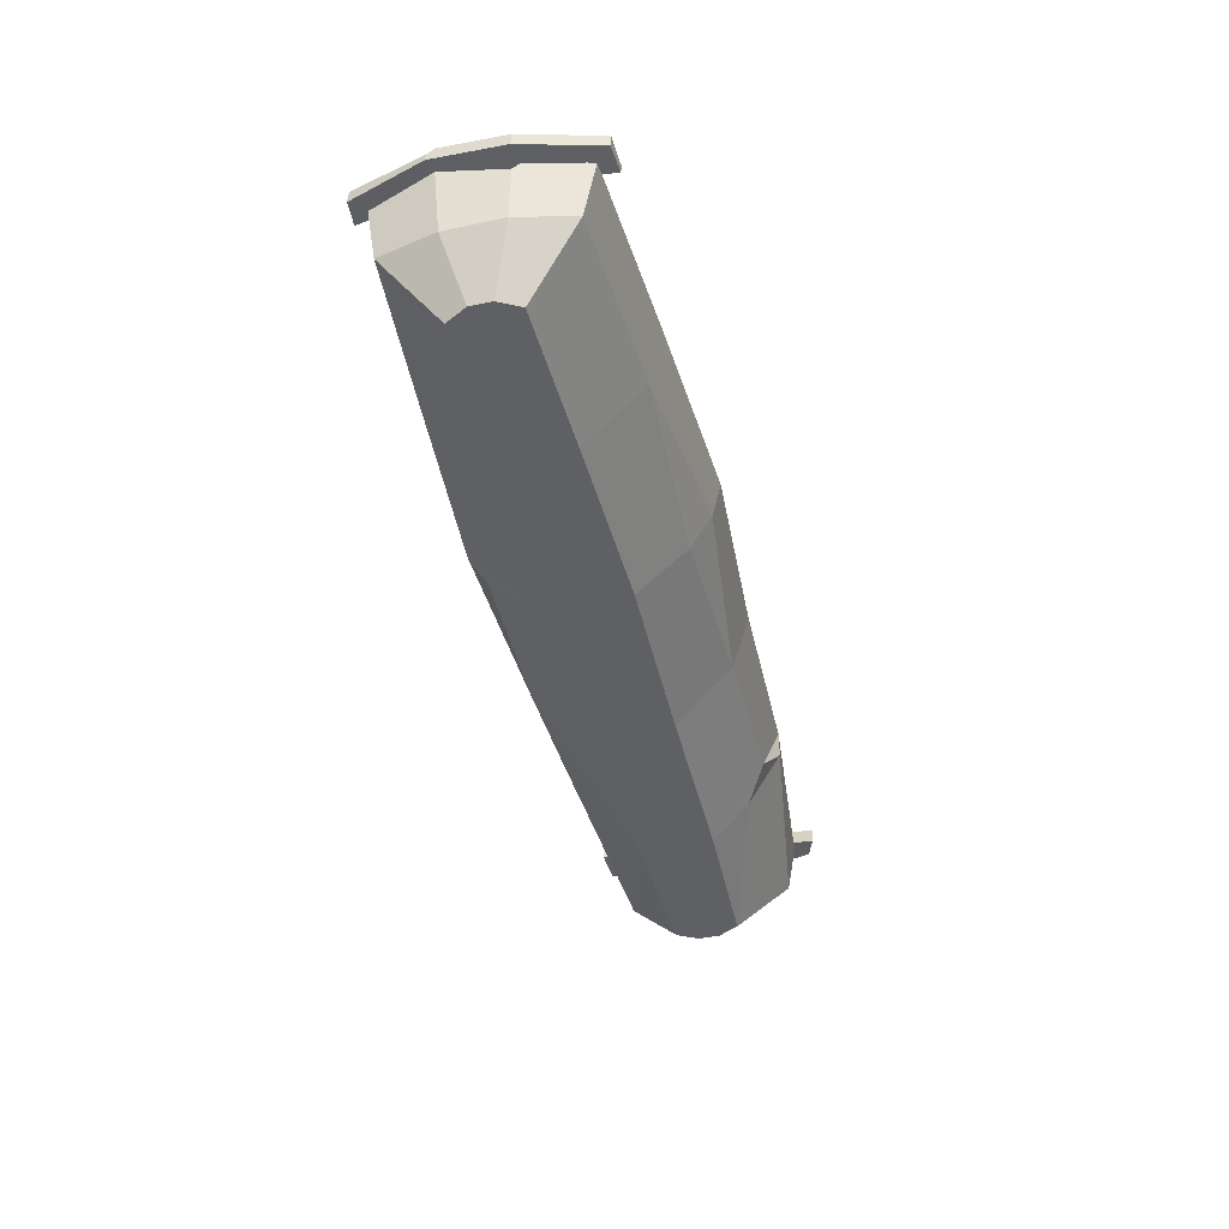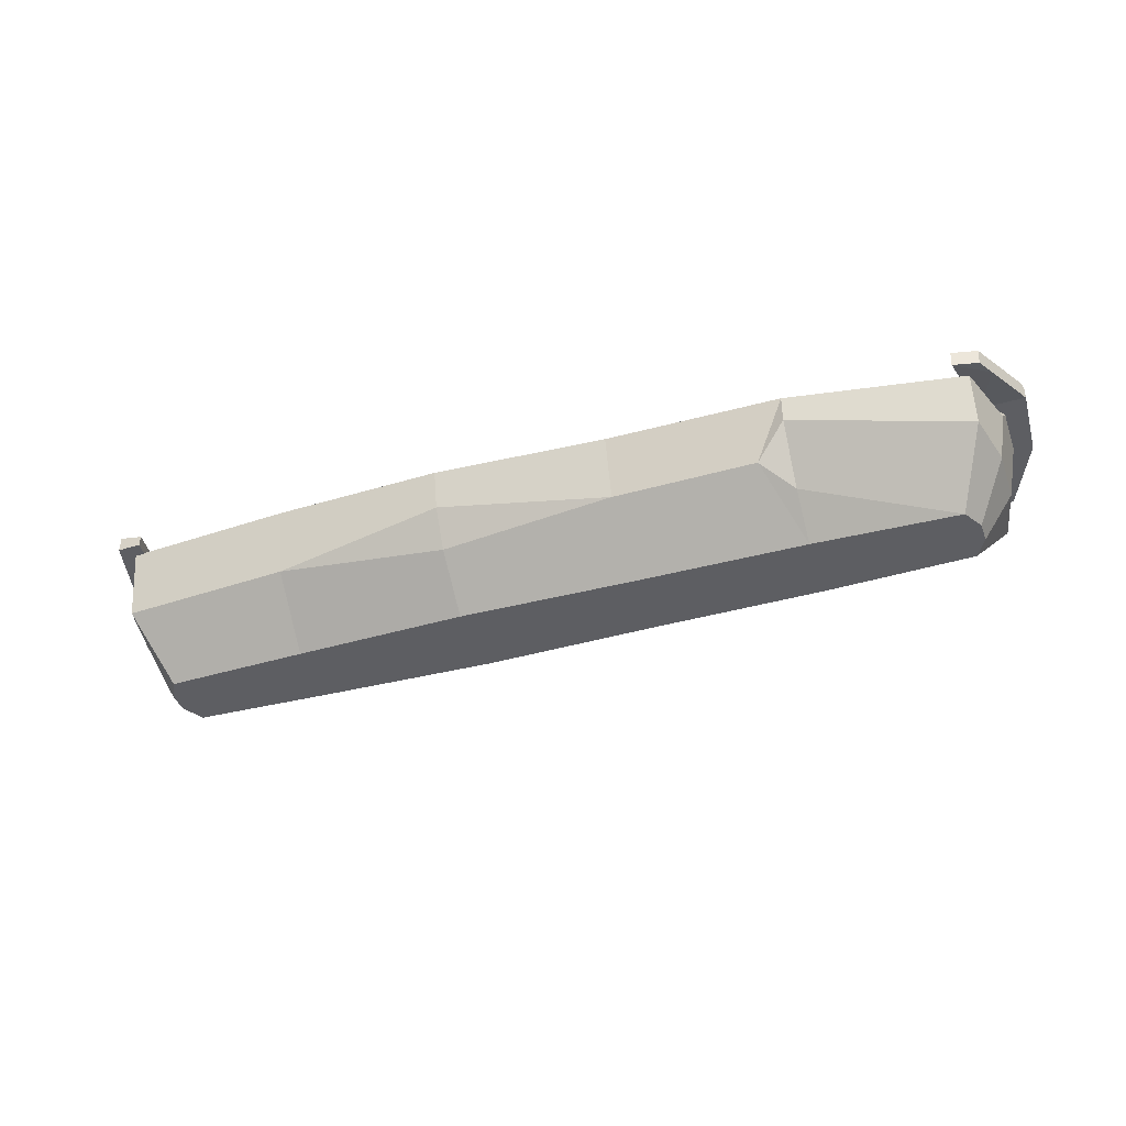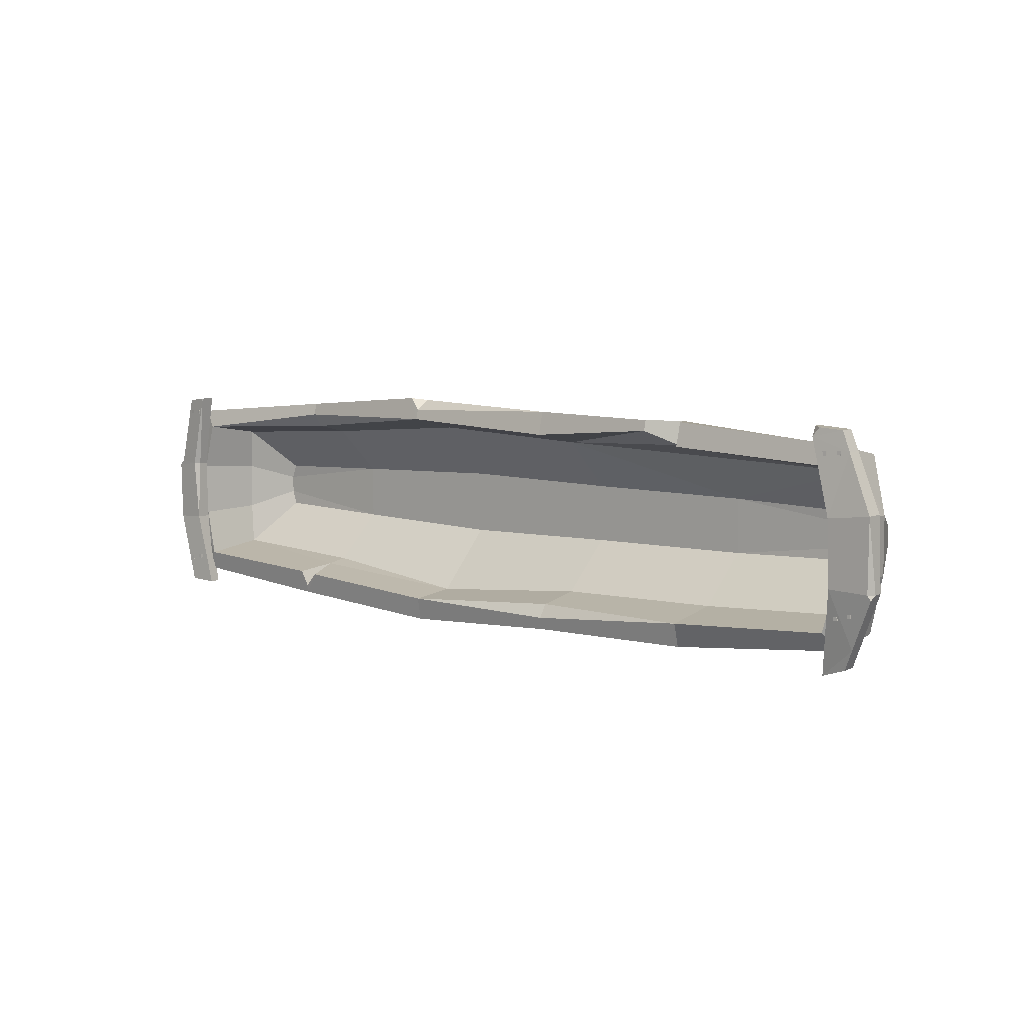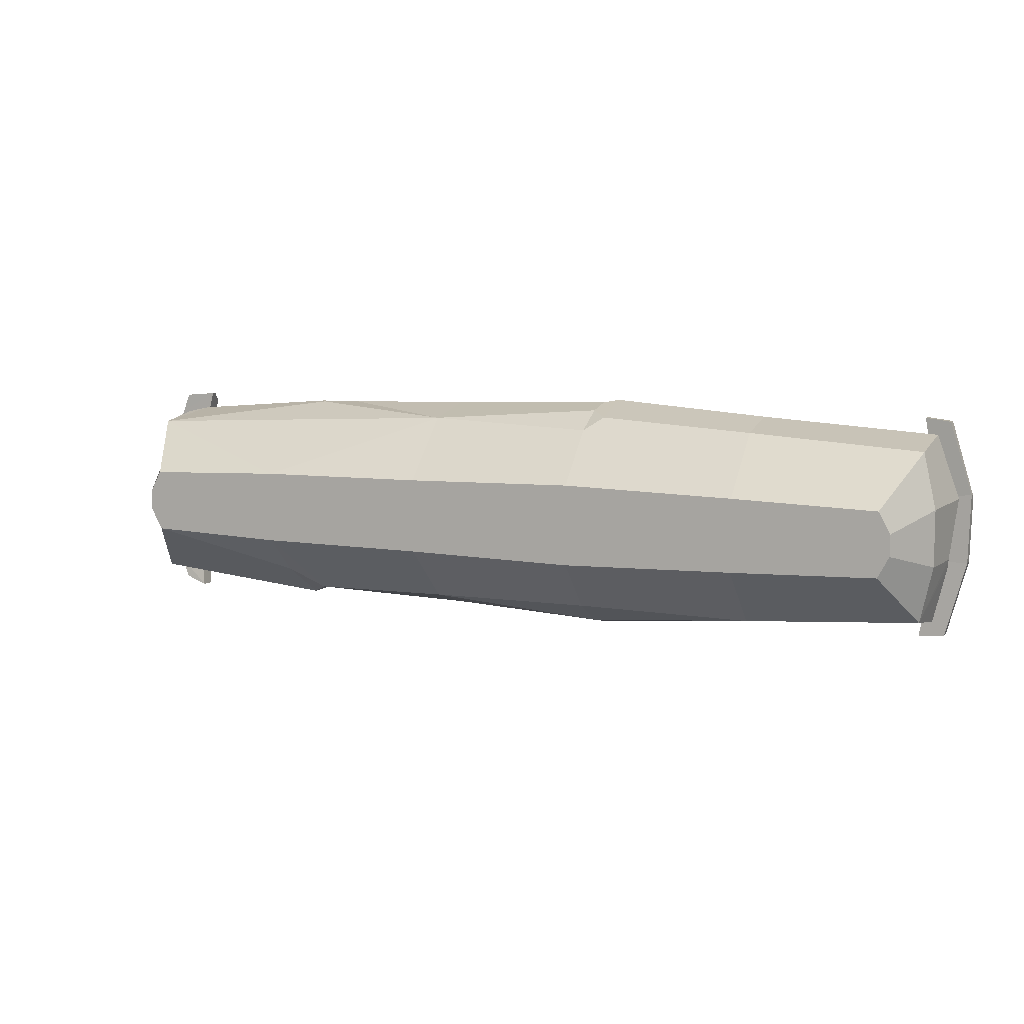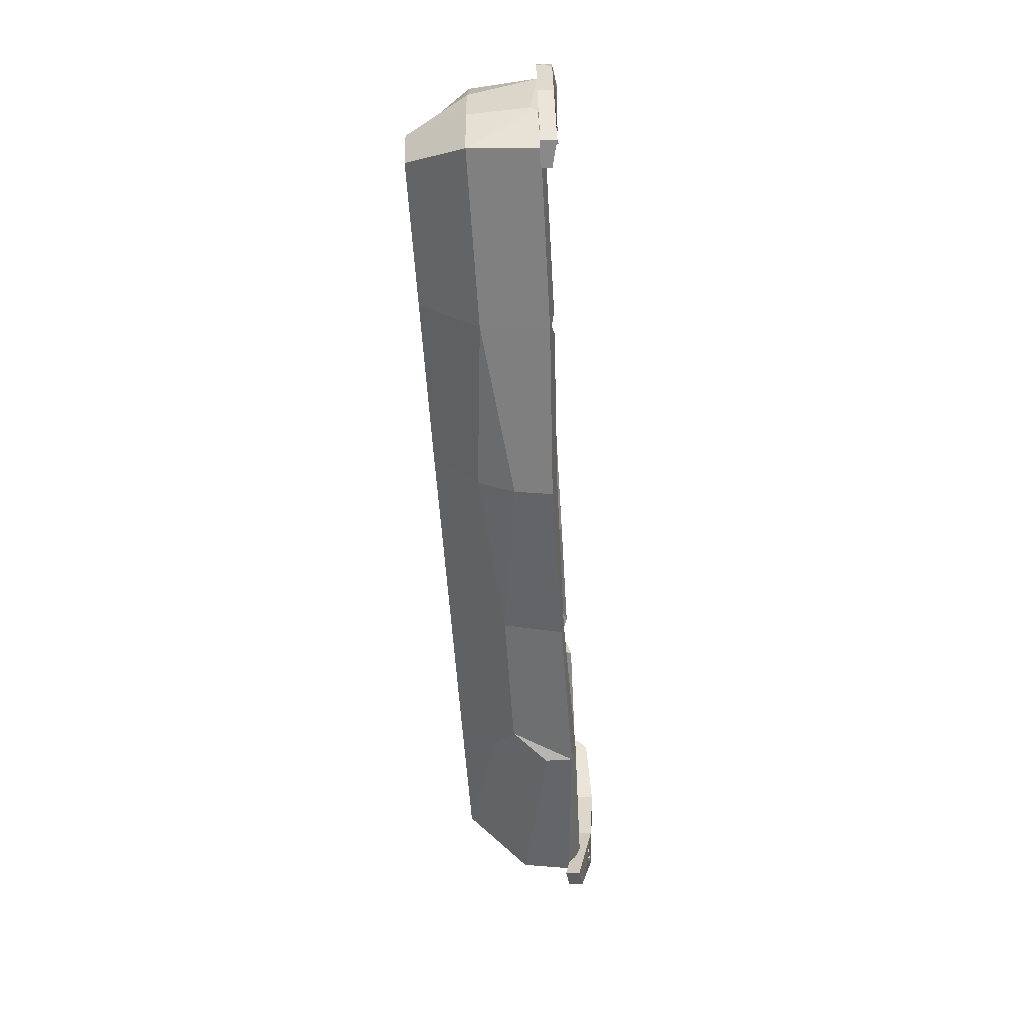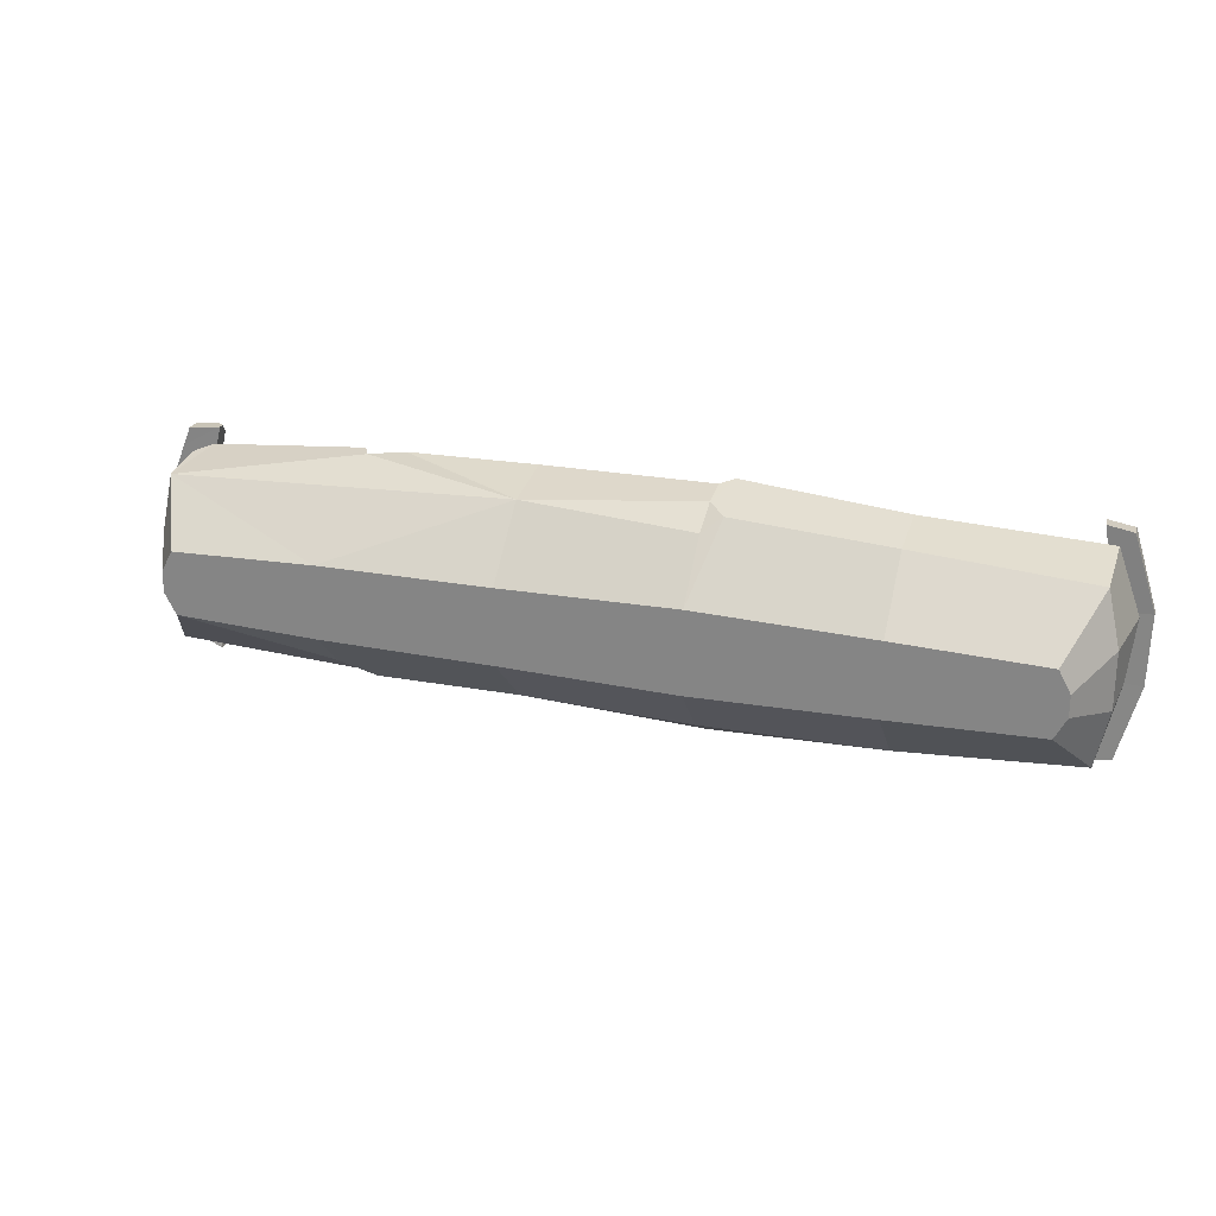
<metadata>
{"format":"obj","ext":"obj","renderer":"f3d","projection":"perspective","resolution":1024,"background":"white","views":[{"elev":-44.5,"azim":103.8,"up":"+Y"},{"elev":-39.2,"azim":-160.8,"up":"+Y"},{"elev":6.4,"azim":-138.8,"up":"+Z"},{"elev":7.8,"azim":23.9,"up":"+Z"},{"elev":-58.4,"azim":93.8,"up":"+Z"},{"elev":23.5,"azim":18.4,"up":"+Z"}]}
</metadata>
<code>
o Trough
v -1.504 0.3742 -0.3588
v 1.511 0.4361 -0.3655
v 1.511 0.4335 0.3647
v -1.602 0.4062 0.1213
v 1.587 0.4335 0.1213
v -1.421 0.3652 -0.3866
v 1.425 0.4314 -0.373
v 1.424 0.4481 0.3741
v -1.468 0.4185 -0.1081
v -1.468 0.4185 0.1074
v 1.472 0.4388 -0.1081
v 1.472 0.4443 0.1074
v 1.58 0.4345 -0.1117
v -1.394 0.4163 0.3796
v -1.5 0.4062 0.3711
v -1.615 0.4125 -0.1149
v -1.47 0.4805 0.1061
v 1.421 0.4989 0.3725
v -1.424 0.416 -0.3878
v -1.47 0.4693 -0.1094
v 1.424 0.4676 -0.3738
v -1.506 0.4249 -0.36
v 1.508 0.4869 -0.3667
v -1.605 0.4683 0.1201
v 1.577 0.4852 -0.113
v -1.502 0.457 0.3699
v -1.61 0.4607 -0.1327
v -1.617 0.4448 -0.1157
v -1.6 0.464 -0.1154
v -1.395 0.4352 0.3791
v -1.405 0.4686 0.3477
v -1.426 0.4642 0.3759
v 1.586 0.4618 0.1206
v 1.584 0.4844 0.09753
v 1.564 0.4862 0.1175
v 1.508 0.4843 0.3635
v 1.486 0.4936 0.1081
v 1.469 0.4896 -0.1093
v 1.47 0.4776 0.1065
v -1.465 0.3742 -0.3135
v 1.469 0.4361 -0.3194
v -1.465 0.2053 -0.2825
v 1.469 0.2053 -0.2825
v -1.365 0 -0.1079
v 1.37 0 -0.1079
v -1.365 0 0.1079
v 1.37 0 0.1079
v -1.465 0.2053 0.2825
v 1.469 0.2053 0.2825
v 1.469 0.4335 0.3194
v -1.404 0 -0.03598
v -1.404 0 0.03598
v 1.409 0 0.03598
v 1.409 0 -0.03598
v -1.541 0.4062 0.1065
v -1.506 0.2053 -0.09418
v -1.506 0.2053 0.09418
v 1.511 0.2053 -0.09418
v 1.511 0.2053 0.09418
v 1.545 0.4335 0.1065
v -0.8778 0.4142 -0.3666
v -0.2911 0.4062 -0.3781
v 0.2956 0.4062 -0.4085
v 0.8823 0.4309 -0.3651
v -0.2911 0.2053 -0.3182
v 0.8823 0 -0.1234
v 0.2956 0 -0.1381
v -0.2911 0 -0.1278
v -0.8778 0 -0.1239
v 0.8823 0 0.1234
v 0.2956 0 0.1381
v -0.2911 0 0.1278
v -0.8778 0 0.1239
v 0.8823 0.2053 0.323
v 0.8823 0.3781 0.3651
v -0.8778 0.4142 0.3666
v -1.421 0.4214 -0.2558
v 1.425 0.4496 -0.2558
v -1.421 0.239 -0.2263
v 1.426 0.2382 -0.2259
v -1.342 0.07008 -0.07822
v 1.347 0.07007 -0.07818
v -1.342 0.07008 0.07822
v 1.347 0.07007 0.07818
v -1.421 0.239 0.2263
v 1.426 0.2387 0.2262
v -1.421 0.4214 0.2558
v 1.424 0.4481 0.2572
v -1.363 0.06671 -0.02968
v -1.363 0.06671 0.02968
v 1.367 0.06671 0.02968
v 1.367 0.06671 -0.02968
v -1.468 0.4185 -0.09425
v -1.468 0.4185 0.09425
v -1.436 0.2326 -0.0822
v -1.436 0.2326 0.0822
v 1.441 0.2319 -0.08213
v 1.441 0.2319 0.08215
v 1.472 0.4388 -0.09418
v 1.472 0.4443 0.09425
v 0.2947 0.4232 -0.3304
v 0.8784 0.2422 -0.2522
v -0.8752 0.2422 -0.2534
v 0.881 0.07369 -0.09226
v -0.2905 0.07409 -0.09761
v -0.8769 0.07349 -0.09229
v 0.881 0.07369 0.09226
v 0.2954 0.07407 0.1078
v -0.2905 0.07409 0.09761
v -0.8769 0.07349 0.09229
v 0.8784 0.2432 0.2527
v 0.2952 0.2444 0.2917
v -0.2893 0.244 0.2646
v -0.2887 0.4232 0.3
v -0.8746 0.43 0.2882
v -0.739 0.4134 0.3678
v -0.7376 0.4205 0.3328
v -0.8478 0.3581 0.3672
v -0.8446 0.3739 0.2888
v 0.2954 0.4163 0.365
v -0.2911 0.4062 0.3781
v 0.2956 0.3627 0.3983
v 0.3375 0.4042 0.4054
v 1.502 0.4345 -0.09737
v 1.522 0.4084 -0.09907
v 1.518 0.4319 -0.1219
v 0.8806 0.436 -0.338
v 0.8282 0.4439 -0.2903
v 0.878 0.3163 -0.2647
v 0.8996 0.4461 -0.2839
v -0.2898 0.4151 -0.3371
v -0.8746 0.43 -0.2882
v -0.2888 0.3859 -0.2926
v -1.465 0.354 0.3098
v -1.415 0.4069 0.3233
v -1.436 0.4163 0.2772
v -1.482 0.4062 0.2698
v -1.534 0.3658 -0.104
v -1.541 0.4062 -0.06527
v -1.503 0.4125 -0.1002
v 0.2948 0.2643 -0.3132
v -0.2893 0.244 -0.2646
v 0.2954 0.07407 -0.1078
v 0.2956 0.2677 0.3761
v -0.2911 0.2053 0.3346
v 0.2956 0.1619 0.3142
v 0.3558 0.2053 0.3575
v 0.8823 0.2053 -0.323
v 0.2956 0.1544 -0.3061
v 0.2956 0.2785 -0.3786
v -0.8778 0.3196 -0.3666
v -0.7766 0.2053 -0.3233
v -0.8778 0.1281 -0.249
v 0.8776 0.3578 0.2786
v 0.2952 0.4243 0.3306
v 0.8797 0.387 0.3244
v -1.529 0.4599 0.3049
v -1.526 0.4062 0.3066
v -1.534 0.3845 -0.293
v -1.536 0.4352 -0.2947
v 1.462 0.4792 -0.2779
v 1.474 0.4792 -0.2779
v 1.474 0.4792 -0.265
v 1.462 0.4792 -0.265
v 1.474 0.4901 -0.2779
v 1.462 0.4901 -0.2779
v 1.474 0.4901 -0.265
v 1.462 0.4901 -0.265
v 1.507 0.4792 -0.2859
v 1.519 0.4792 -0.2882
v 1.521 0.4792 -0.2755
v 1.509 0.4792 -0.2732
v 1.519 0.4901 -0.2882
v 1.507 0.4901 -0.2859
v 1.521 0.4901 -0.2755
v 1.509 0.4901 -0.2732
v 1.443 0.4875 0.3104
v 1.455 0.4857 0.3126
v 1.452 0.4861 0.3252
v 1.441 0.4879 0.3231
v 1.456 0.4964 0.3126
v 1.445 0.4983 0.3104
v 1.454 0.4968 0.3252
v 1.442 0.4986 0.3231
v 1.488 0.4804 0.3106
v 1.5 0.4785 0.3104
v 1.5 0.4785 0.3233
v 1.489 0.4804 0.3235
v 1.502 0.4893 0.3104
v 1.49 0.4911 0.3106
v 1.502 0.4892 0.3233
v 1.49 0.4911 0.3235
v -1.54 0.4471 -0.1942
v -1.528 0.4471 -0.1948
v -1.528 0.4471 -0.1819
v -1.54 0.4471 -0.1813
v -1.528 0.4579 -0.1948
v -1.54 0.4579 -0.1942
v -1.528 0.4579 -0.1819
v -1.54 0.4579 -0.1813
v -1.496 0.4471 -0.2044
v -1.484 0.4471 -0.2073
v -1.481 0.4471 -0.1947
v -1.493 0.4471 -0.1919
v -1.484 0.4579 -0.2073
v -1.496 0.4579 -0.2044
v -1.481 0.4579 -0.1947
v -1.493 0.4579 -0.1919
v -1.499 0.4553 0.2952
v -1.488 0.4563 0.2967
v -1.489 0.4563 0.3095
v -1.501 0.4553 0.308
v -1.488 0.4671 0.2966
v -1.5 0.4661 0.2951
v -1.49 0.4671 0.3094
v -1.502 0.4661 0.3079
v -1.454 0.459 0.2931
v -1.442 0.4599 0.2924
v -1.441 0.4601 0.3052
v -1.453 0.4591 0.306
v -1.443 0.4707 0.2923
v -1.455 0.4698 0.293
v -1.442 0.4709 0.3051
v -1.454 0.47 0.3059
g Trough_Trough_CollorMaterial
f 14 15 158
f 29 24 17 20
f 9 16 159
f 38 25 23 21
f 1 22 19 6
f 34 25 38 37
f 2 23 25 13
f 31 17 157
f 159 16 27 160
f 37 38 39
f 33 34 35
f 3 5 33 36
f 28 24 29
f 28 29 27
f 20 19 160
f 30 31 32
f 14 30 32
f 33 35 36
f 37 39 18
f 11 38 21 7
f 8 3 36 18
f 9 6 19 20
f 158 15 26 157
f 3 8 12 5
f 36 35 37 18
f 11 7 2 13
f 4 158 157 24
f 14 10 17 31
f 16 9 10 4
f 11 12 39 38
f 2 7 21 23
f 10 9 20 17
f 8 18 39 12
f 159 160 22 1
f 12 11 13 5
f 5 13 25 34
f 4 24 28 16
f 16 28 27
f 158 4 10
f 10 14 158
f 159 1 6
f 6 9 159
f 30 14 31
f 33 5 34
f 17 24 157
f 157 26 31
f 26 32 31
f 37 35 34
f 19 22 160
f 160 27 20
f 27 29 20
f 15 14 32 26
f 62 63 150 65
f 90 89 95 96
f 75 50 88 156
f 86 88 100 98
f 139 55 94 93
f 137 55 57 134
f 133 142 141 101
f 135 76 115 87
f 128 101 141 129
f 141 142 105 143
f 93 94 96 95
f 62 131 101 63
f 77 79 103 132
f 94 55 137 87
f 121 120 155 114
f 114 155 112 113
f 53 47 70
f 148 43 45 66
f 149 67 68 65
f 125 60 59 58
f 46 48 57 52
f 56 42 44 51
f 59 49 47 53
f 52 57 56 51
f 111 86 84 107
f 125 43 126
f 60 100 88 50
f 80 97 99 78
f 62 65 152 61
f 138 139 140
f 66 45 54
f 60 50 49 59
f 76 118 119 115
f 44 69 51
f 144 122 121 145
f 145 121 116
f 103 142 133 132
f 46 73 48
f 144 145 146
f 141 143 104 102
f 46 52 73
f 41 43 148 64
f 152 151 61
f 149 65 150
f 154 88 86 111
f 147 74 75 123
f 112 155 154 111
f 105 142 103 106
f 115 119 85 87
f 42 56 138 40
f 91 107 84
f 81 106 103 79
f 93 95 79 77
f 83 90 96 85
f 94 87 85 96
f 136 137 134 135
f 84 86 98 91
f 123 75 156 155
f 82 92 97 80
f 91 98 97 92
f 58 59 53 54
f 121 114 117 116
f 104 92 82
f 71 70 74 147
f 106 89 90 110
f 81 89 106
f 117 114 113
f 66 70 71 67
f 154 155 156
f 83 85 110
f 98 100 99 97
f 149 148 66 67
f 83 110 90
f 67 71 72 68
f 102 104 82 80
f 64 148 150 63
f 61 132 131 62
f 108 112 111 107
f 78 41 64 130
f 118 76 135 48
f 47 49 74 70
f 138 56 57
f 54 53 70 66
f 124 60 125
f 81 79 95 89
f 127 128 129
f 104 107 91 92
f 78 130 129 80
f 120 121 122
f 72 71 146 145
f 152 65 68 69
f 151 152 153
f 124 99 100 60
f 119 113 85
f 108 107 104 143
f 131 132 133
f 113 112 108 109
f 73 52 51 69
f 113 110 85
f 109 105 106 110
f 109 108 143 105
f 48 145 118
f 73 145 48
f 120 122 123
f 49 50 75 74
f 124 125 126
f 126 78 99
f 127 129 130
f 45 43 58 54
f 131 133 101
f 140 77 40 138
f 61 40 77 132
f 40 61 151 42
f 144 146 147
f 149 150 148
f 154 156 88
f 64 63 101 128
f 68 72 73 69
f 151 153 44 42
f 137 136 87
f 58 43 125
f 43 41 126
f 93 140 139
f 87 136 135
f 153 69 44
f 127 64 128
f 155 120 123
f 129 102 80
f 57 48 134
f 55 139 57
f 139 138 57
f 122 144 123
f 144 147 123
f 69 153 152
f 119 117 113
f 113 109 110
f 145 116 118
f 73 72 145
f 99 124 126
f 126 41 78
f 64 127 130
f 135 134 48
f 140 93 77
f 141 102 129
f 146 71 147
f 118 116 117 119
g Trough_Trough_Metal2
f 203 207 208 204
f 172 176 174 169
f 195 199 200 196
f 161 166 165 162
f 164 168 166 161
f 219 223 224 220
f 171 175 176 172
f 202 205 207 203
f 180 184 182 177
f 201 206 205 202
f 211 215 216 212
f 209 212 216 214
f 185 188 192 190
f 224 223 221 222
f 185 190 189 186
f 210 209 214 213
f 179 178 181 183
f 186 189 191 187
f 220 224 222 217
f 188 187 191 192
f 183 181 182 184
f 193 198 197 194
f 167 165 166 168
f 196 200 198 193
f 163 167 168 164
f 176 175 173 174
f 194 197 199 195
f 169 174 173 170
f 177 182 181 178
f 204 208 206 201
f 180 179 183 184
f 215 213 214 216
f 200 199 197 198
f 208 207 205 206
f 192 191 189 190
f 219 218 221 223
f 210 213 215 211
f 218 217 222 221
f 162 165 167 163
f 170 173 175 171

</code>
